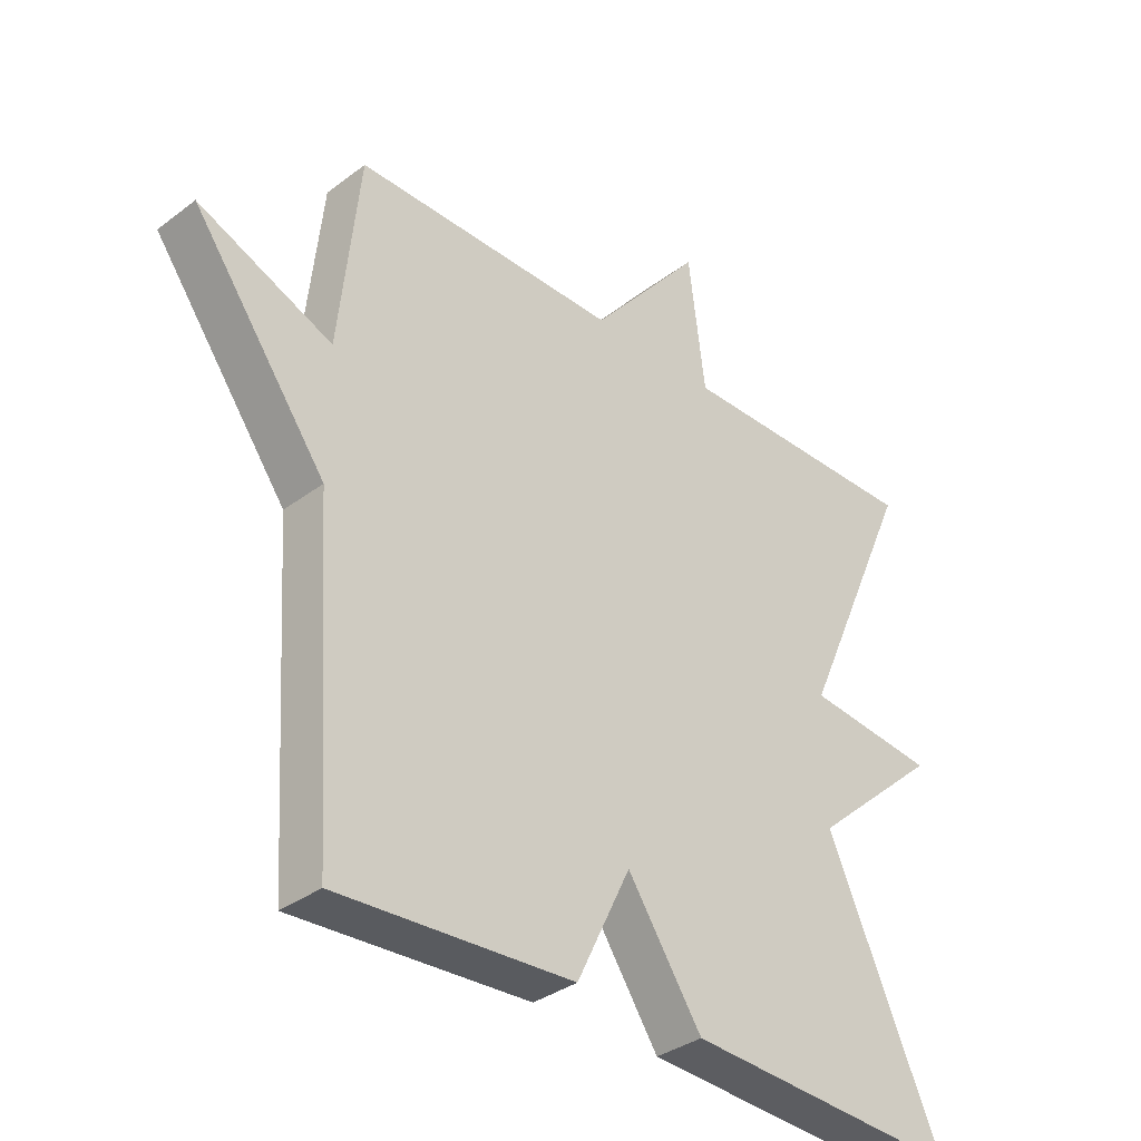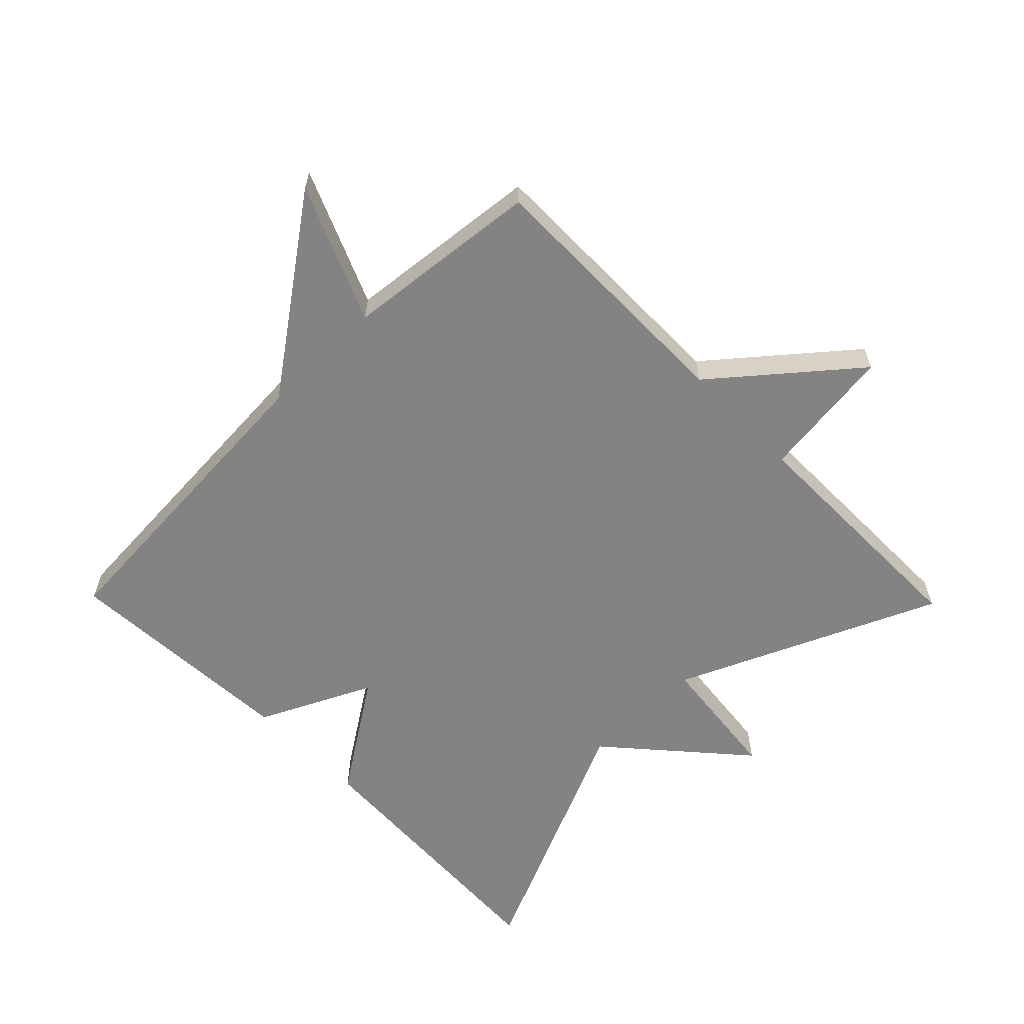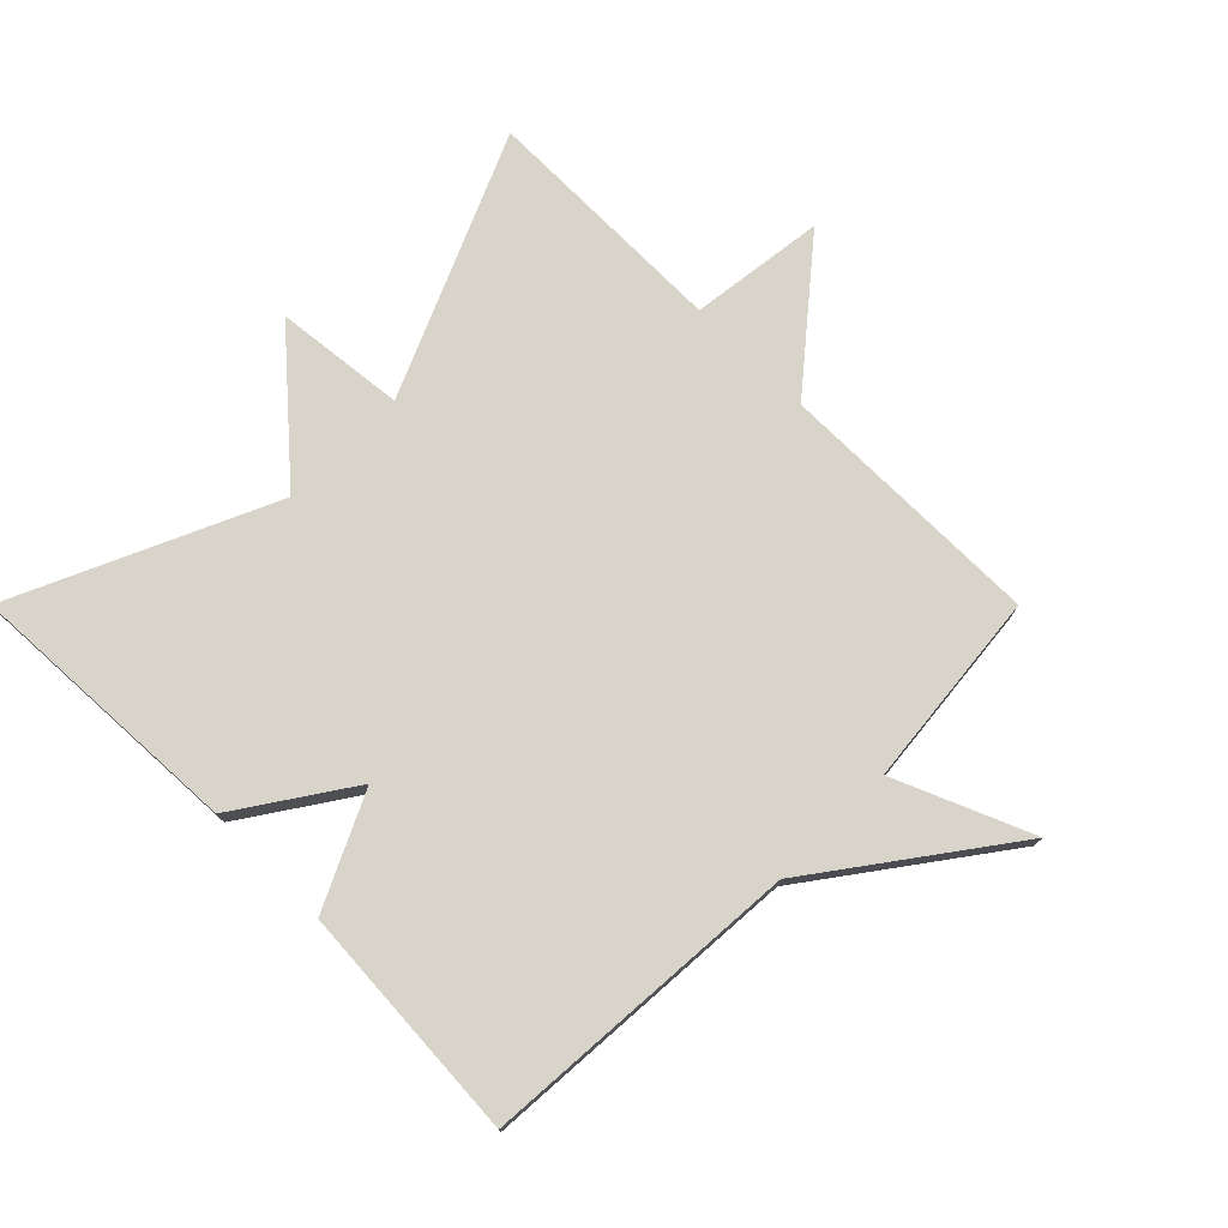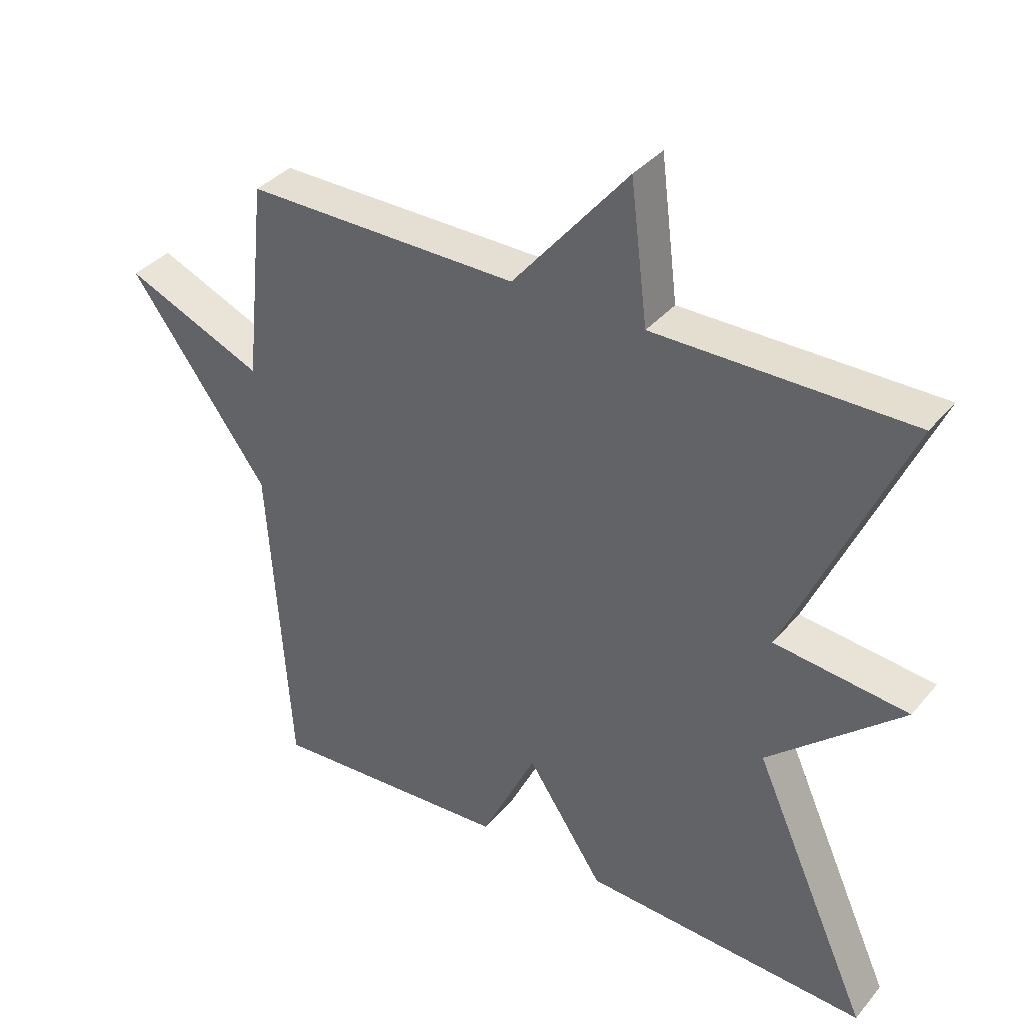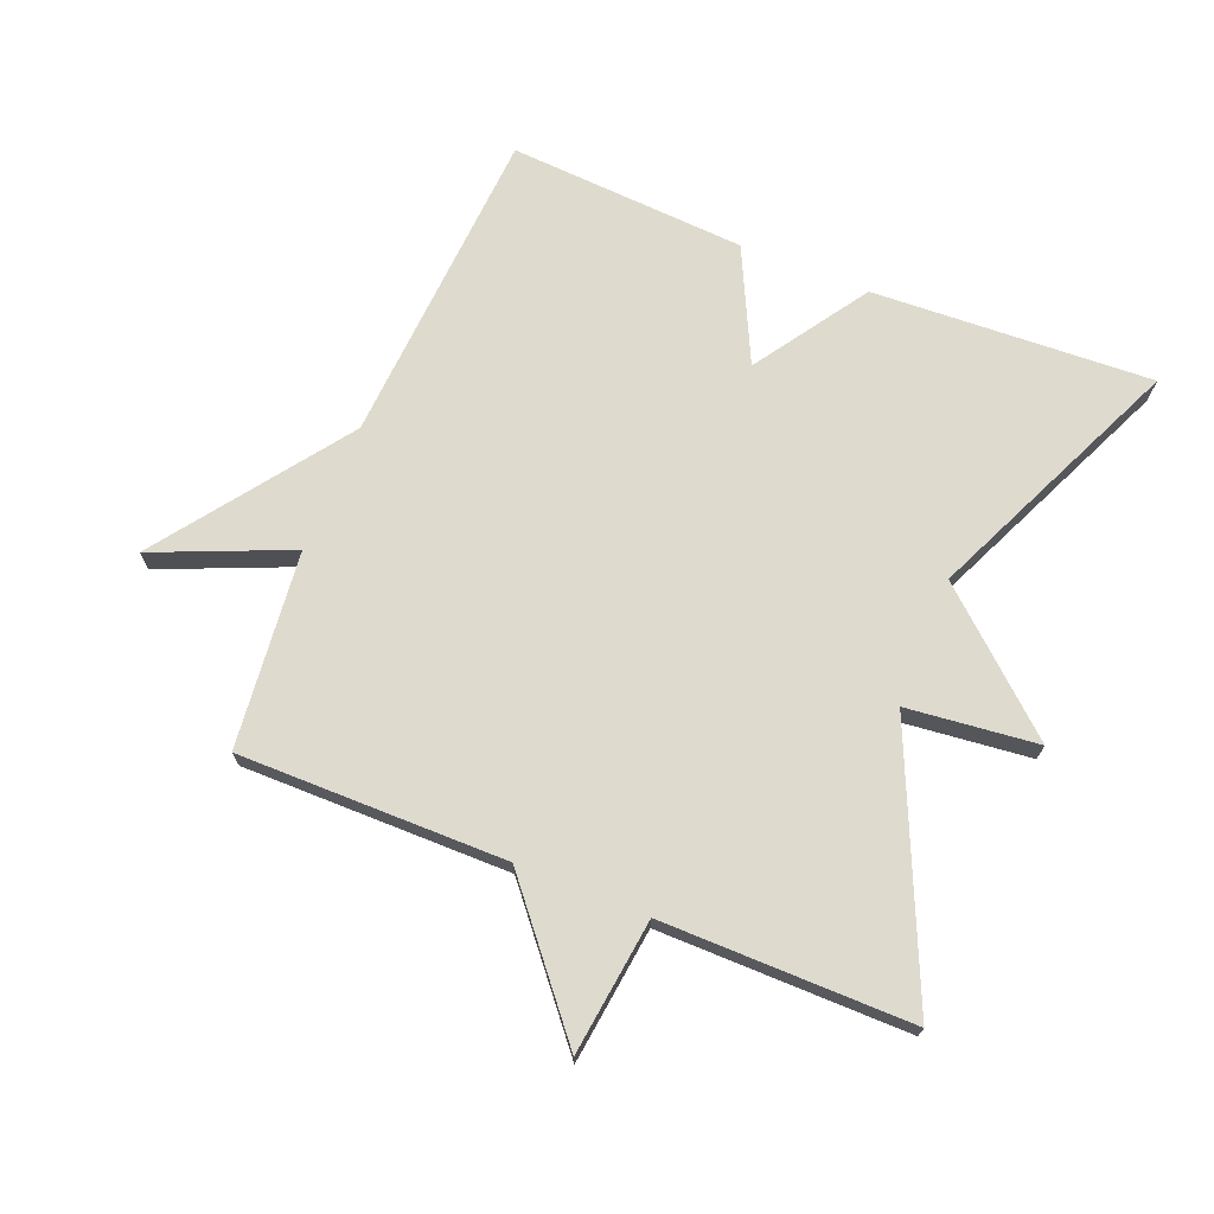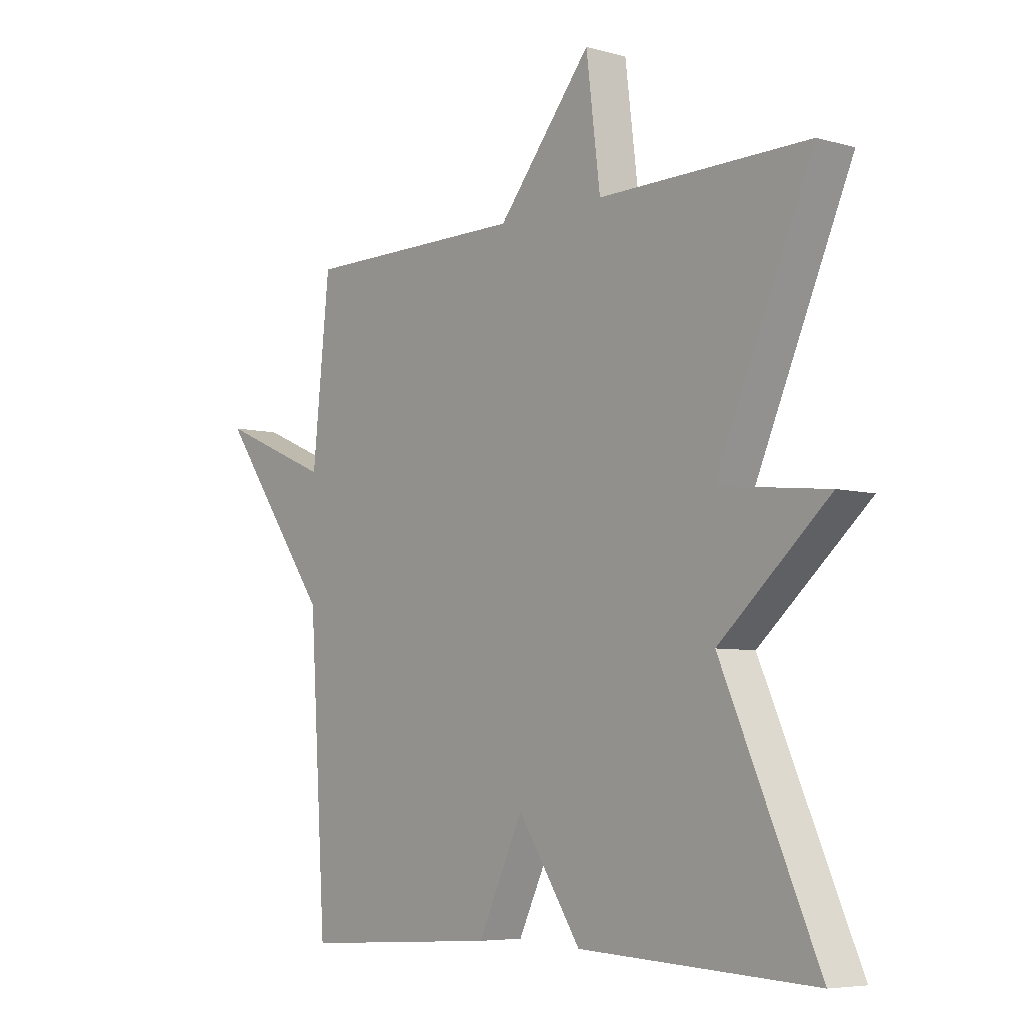
<metadata>
{"format":"obj","ext":"obj","renderer":"f3d","projection":"perspective","resolution":1024,"background":"white","views":[{"elev":-34.9,"azim":-44.9,"up":"+Z"},{"elev":-61.1,"azim":-45.6,"up":"+Y"},{"elev":75.5,"azim":-135.0,"up":"+Y"},{"elev":36.7,"azim":34.6,"up":"+Z"},{"elev":71.1,"azim":22.0,"up":"+Y"},{"elev":-6.1,"azim":50.3,"up":"+Z"}]}
</metadata>
<code>
v -0.5 0.07 0.5
v -0.086 0.07 0.498
v 0.088 0.07 0.707
v 0.114 0.07 0.498
v 0.5 0.07 0.5
v 0.322 0.07 0.098
v 0.524 0.07 0.076
v 0.322 0.07 -0.102
v 0.5 0.07 -0.5
v 0.067 0.07 -0.478
v -0.049 0.07 -0.304
v -0.133 0.07 -0.478
v -0.5 0.07 -0.5
v -0.532 0.07 -0.004
v -0.742 0.07 0.285
v -0.532 0.07 0.196
v -0.5 0 0.5
v -0.086 0 0.498
v 0.088 0 0.707
v 0.114 0 0.498
v 0.5 0 0.5
v 0.322 0 0.098
v 0.524 0 0.076
v 0.322 0 -0.102
v 0.5 0 -0.5
v 0.067 0 -0.478
v -0.049 0 -0.304
v -0.133 0 -0.478
v -0.5 0 -0.5
v -0.532 0 -0.004
v -0.742 0 0.285
v -0.532 0 0.196
f 14 15 16
f 16 1 2
f 14 16 2
f 13 14 2
f 12 13 2
f 11 12 2
f 10 11 2
f 9 10 2
f 8 9 2
f 6 7 8
f 6 8 2
f 4 5 6
f 4 6 2
f 2 3 4
f 32 31 30
f 18 17 32
f 18 32 30
f 18 30 29
f 18 29 28
f 18 28 27
f 18 27 26
f 18 26 25
f 18 25 24
f 24 23 22
f 18 24 22
f 22 21 20
f 18 22 20
f 20 19 18
f 1 17 18 2
f 2 18 19 3
f 3 19 20 4
f 4 20 21 5
f 5 21 22 6
f 6 22 23 7
f 7 23 24 8
f 8 24 25 9
f 9 25 26 10
f 10 26 27 11
f 11 27 28 12
f 12 28 29 13
f 13 29 30 14
f 14 30 31 15
f 15 31 32 16
f 16 32 17 1

</code>
